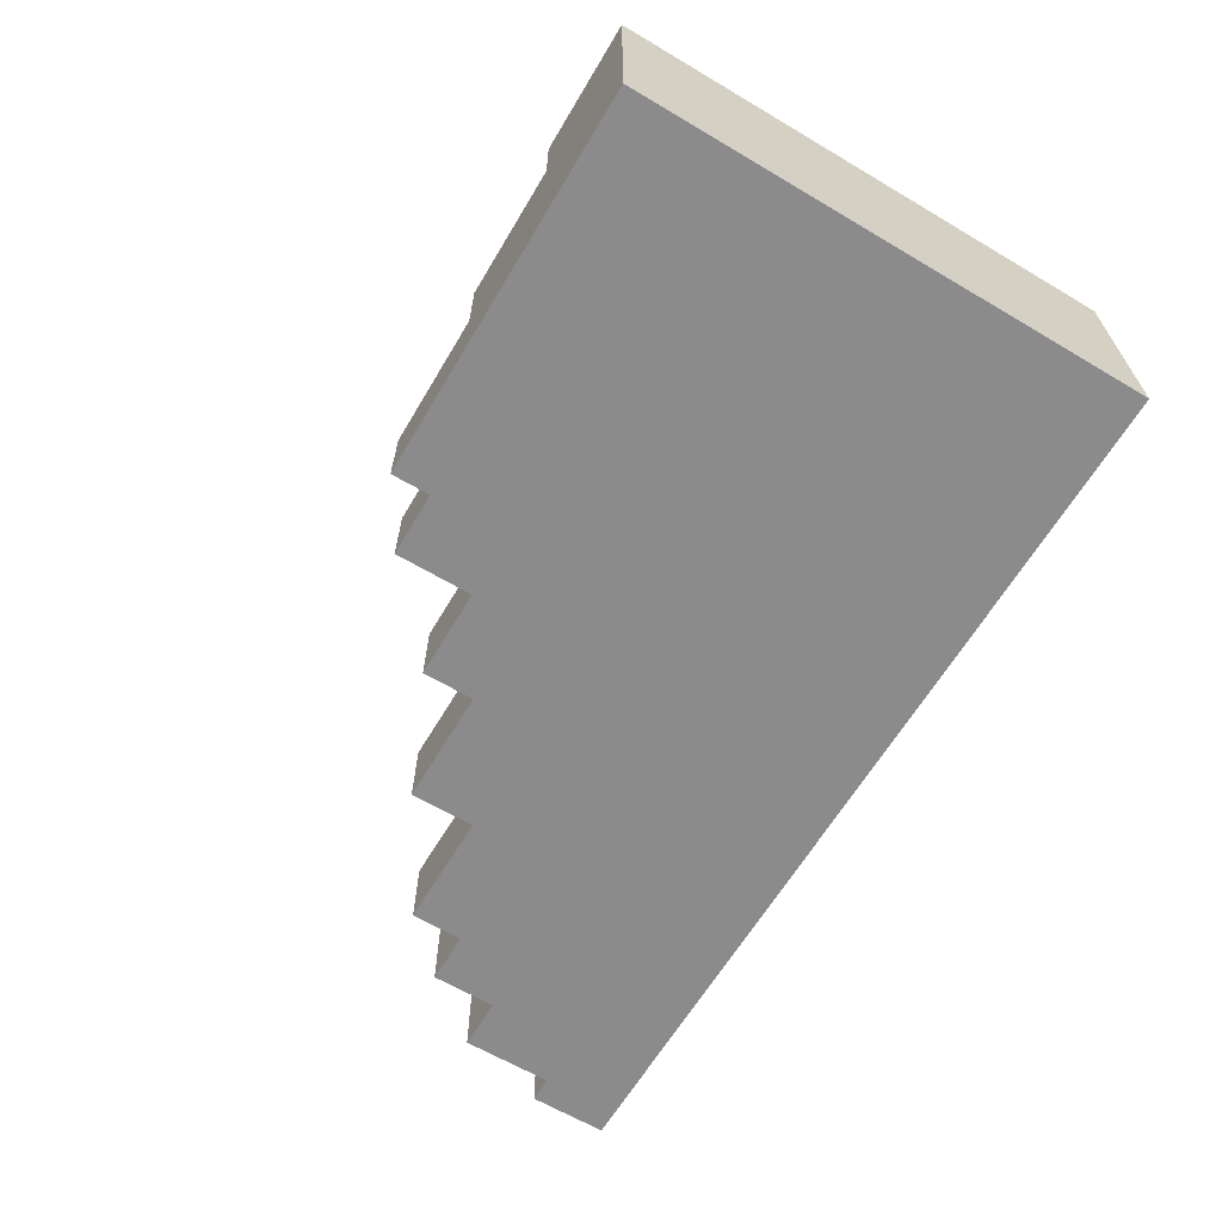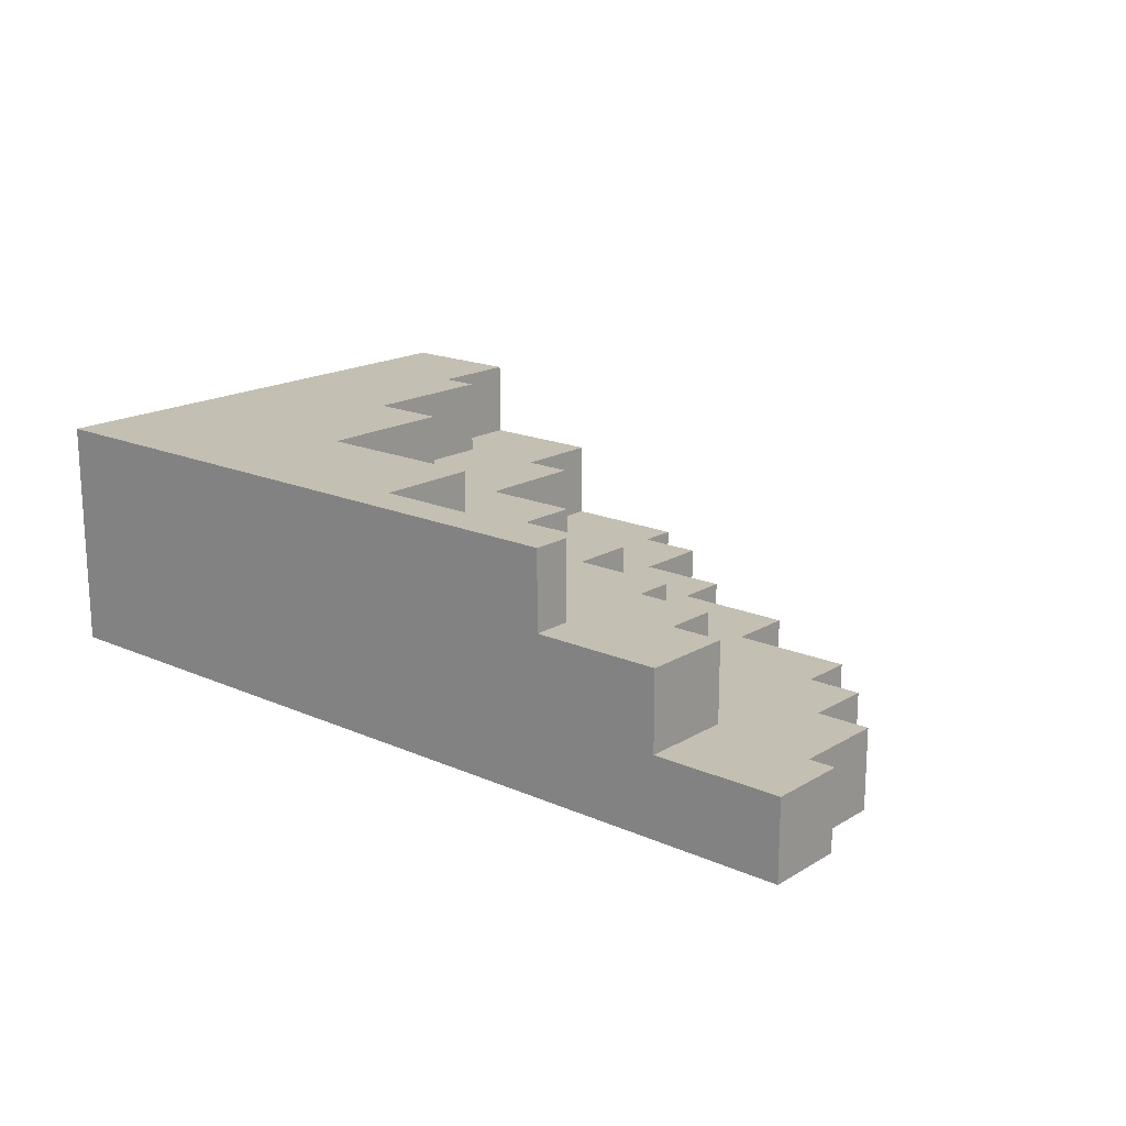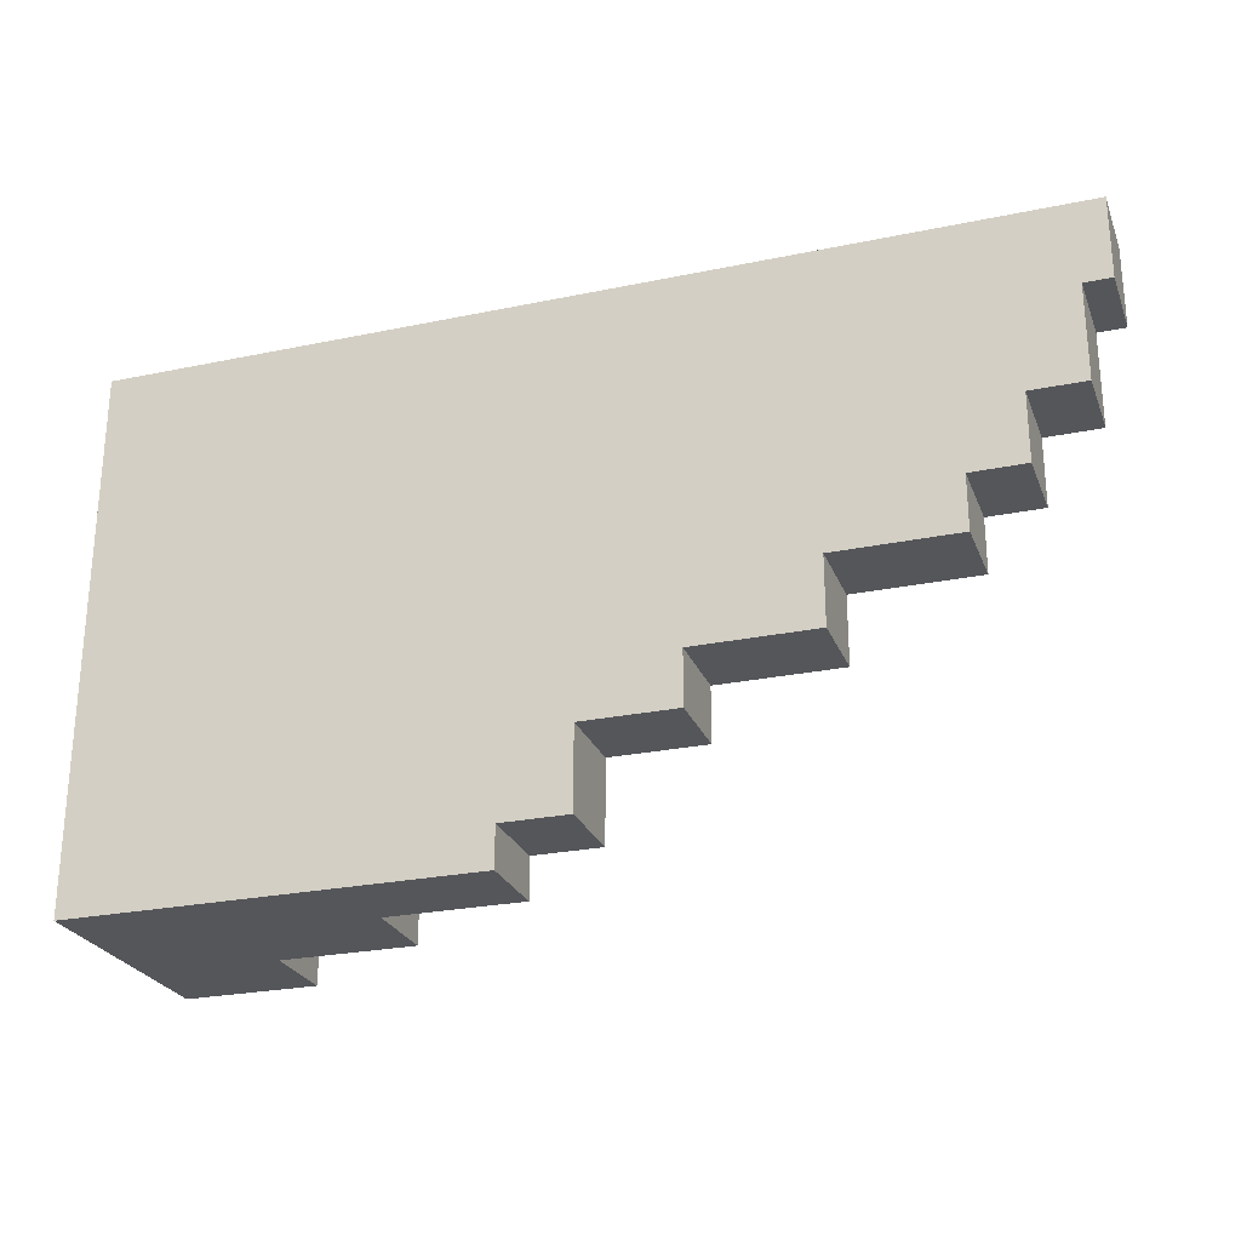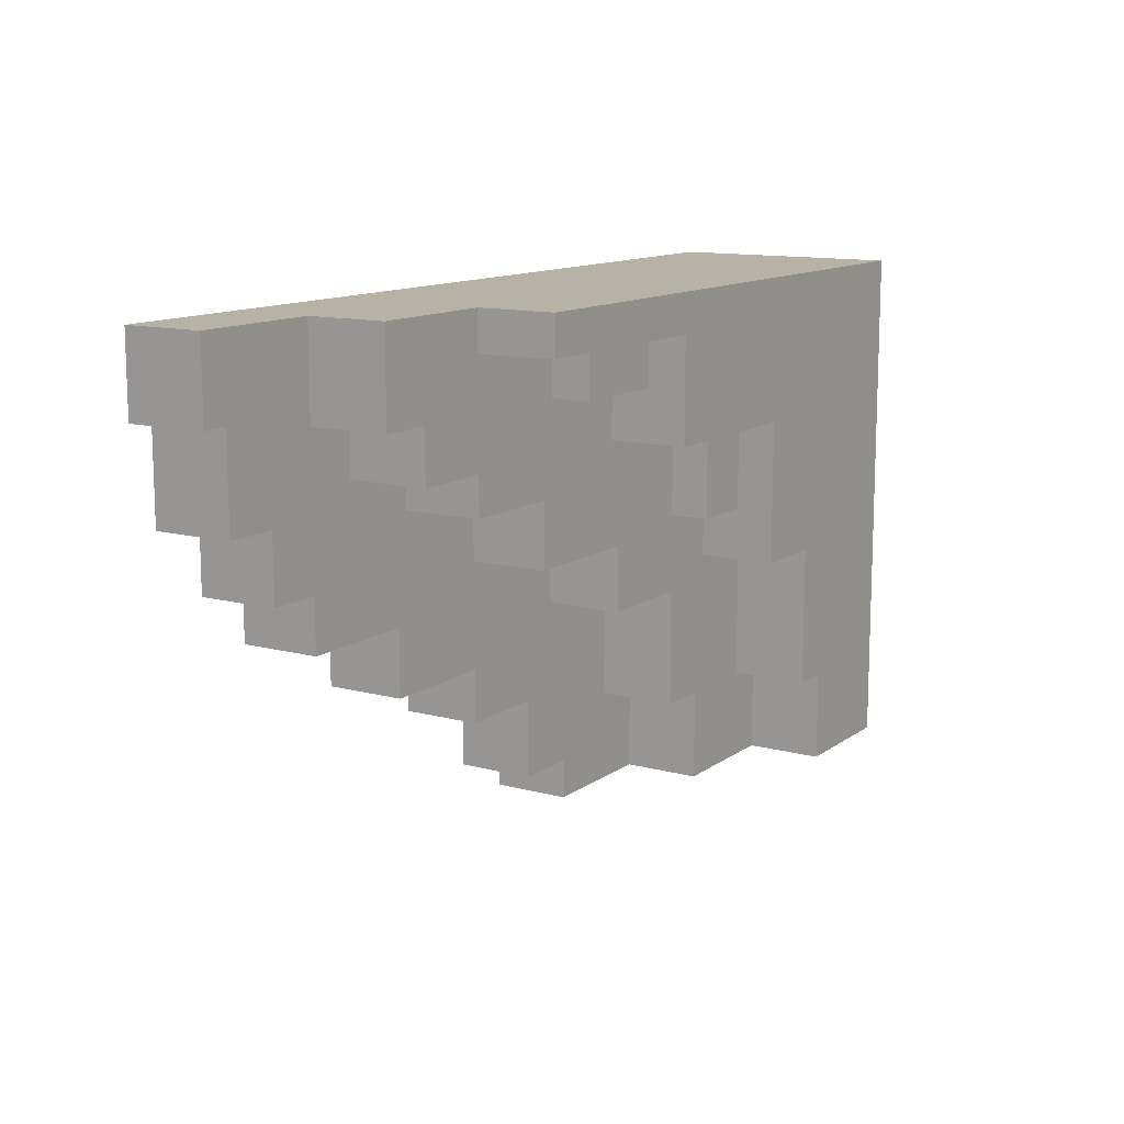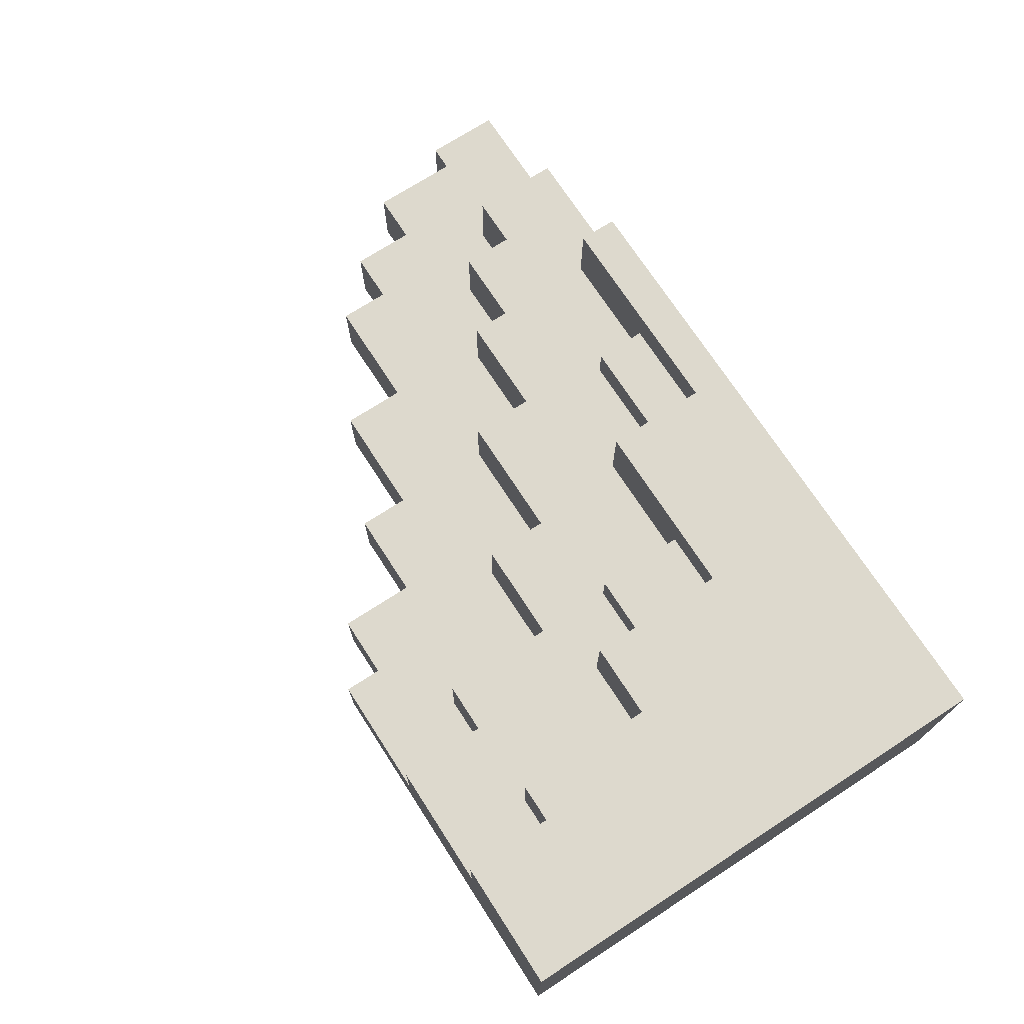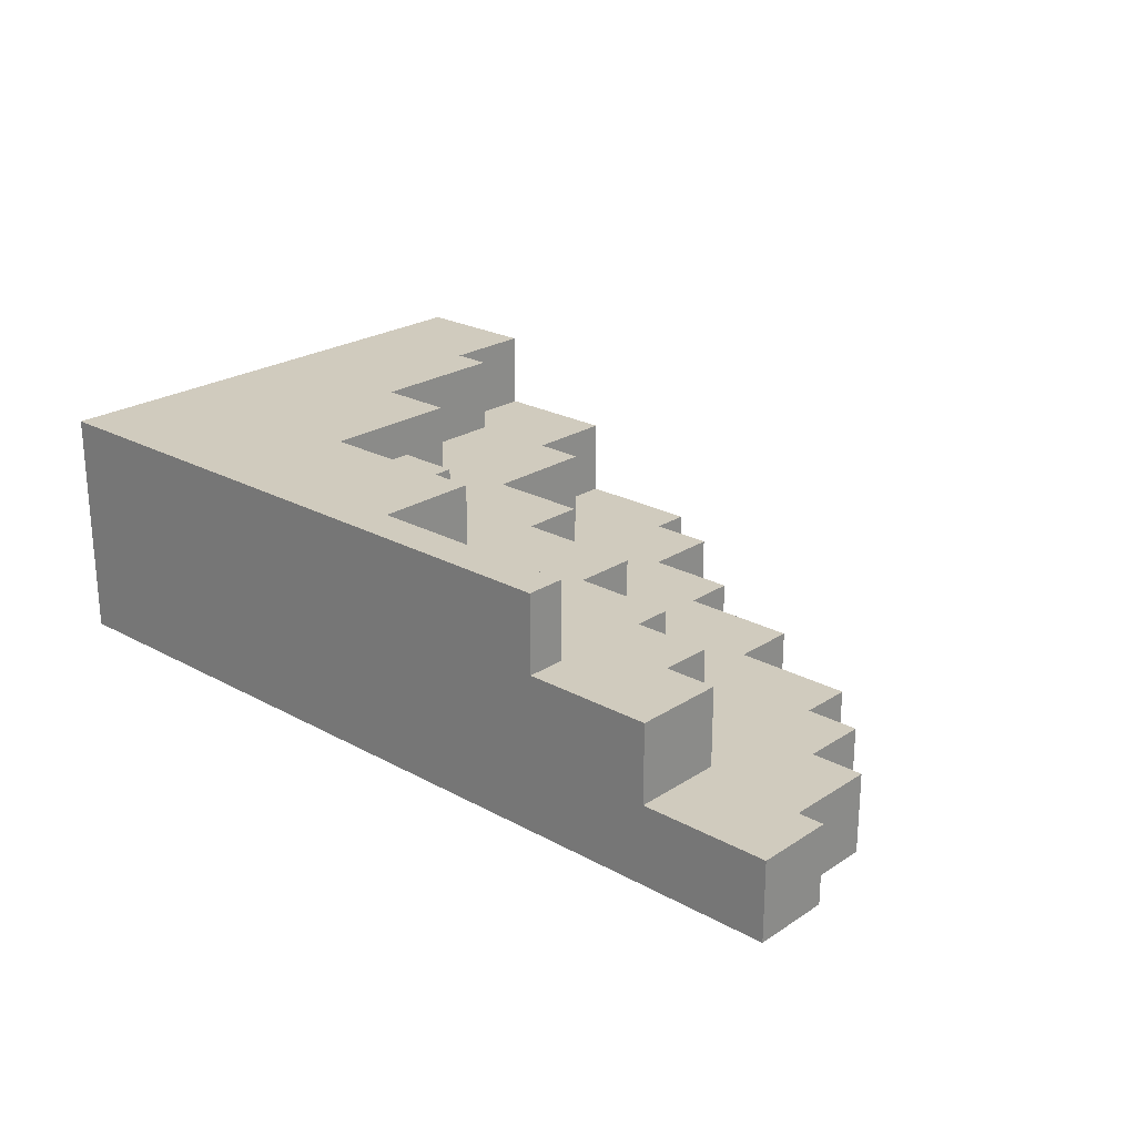
<metadata>
{"format":"obj","ext":"obj","renderer":"f3d","projection":"perspective","resolution":1024,"background":"white","views":[{"elev":-63.9,"azim":59.2,"up":"+Z"},{"elev":17.7,"azim":-139.2,"up":"+Z"},{"elev":-25.7,"azim":-161.6,"up":"+Y"},{"elev":12.3,"azim":-57.7,"up":"+Y"},{"elev":72.0,"azim":57.1,"up":"+Z"},{"elev":23.5,"azim":-137.4,"up":"+Z"}]}
</metadata>
<code>
v 10 34 18
v 10 40 18
v 10 34 24
v 10 40 24
v 12 27 18
v 12 34 18
v 12 27 24
v 12 34 24
v 16 22 18
v 16 27 18
v 16 22 24
v 16 27 24
v 20 18 18
v 20 22 18
v 20 18 24
v 20 22 24
v 20 33 24
v 20 40 24
v 20 33 30
v 20 40 30
v 24 29 24
v 24 33 24
v 24 29 30
v 24 33 30
v 29 13 18
v 29 18 18
v 29 13 24
v 29 18 24
v 30 26 24
v 30 29 24
v 30 26 30
v 30 29 30
v 30 37 30
v 30 40 30
v 30 37 36
v 30 40 36
v 38 9 18
v 38 13 18
v 38 9 24
v 38 13 24
v 38 21 24
v 38 26 24
v 38 21 30
v 38 26 30
v 39 33 30
v 39 37 30
v 39 33 33
v 39 37 33
v 45 3 18
v 45 9 18
v 45 3 24
v 45 9 24
v 47 29 30
v 47 33 30
v 47 33 33
v 47 37 33
v 47 29 36
v 47 37 36
v 48 16 24
v 48 21 24
v 48 16 30
v 48 21 30
v 50 0 18
v 50 3 18
v 50 0 24
v 50 3 24
v 56 7 24
v 56 16 24
v 56 7 30
v 56 16 30
v 56 22 30
v 56 29 30
v 56 22 33
v 56 29 33
v 60 0 24
v 60 7 24
v 60 0 30
v 60 7 30
v 61 18 30
v 61 22 30
v 61 22 33
v 61 29 33
v 61 18 36
v 61 29 36
v 67 7 30
v 67 18 30
v 67 7 36
v 67 18 36
v 70 0 30
v 70 7 30
v 70 0 36
v 70 7 36
v 80 0 18
v 80 40 18
v 80 0 36
v 80 40 36
v 50 0 18
v 50 0 24
v 60 0 24
v 60 0 30
v 70 0 30
v 70 0 36
v 80 0 18
v 80 0 36
v 45 3 18
v 45 3 24
v 50 3 18
v 50 3 24
v 56 7 24
v 56 7 30
v 60 7 24
v 60 7 30
v 67 7 30
v 67 7 36
v 70 7 30
v 70 7 36
v 38 9 18
v 38 9 24
v 45 9 18
v 45 9 24
v 29 13 18
v 29 13 24
v 38 13 18
v 38 13 24
v 48 16 24
v 48 16 30
v 56 16 24
v 56 16 30
v 20 18 18
v 20 18 24
v 29 18 18
v 29 18 24
v 61 18 30
v 61 18 36
v 67 18 30
v 67 18 36
v 38 21 24
v 38 21 30
v 48 21 24
v 48 21 30
v 16 22 18
v 16 22 24
v 20 22 18
v 20 22 24
v 56 22 30
v 56 22 33
v 61 22 30
v 61 22 33
v 30 26 24
v 30 26 30
v 38 26 24
v 38 26 30
v 12 27 18
v 12 27 24
v 16 27 18
v 16 27 24
v 24 29 24
v 24 29 30
v 30 29 24
v 30 29 30
v 47 29 30
v 47 29 36
v 56 29 30
v 56 29 33
v 61 29 33
v 61 29 36
v 20 33 24
v 20 33 30
v 24 33 24
v 24 33 30
v 39 33 30
v 39 33 33
v 47 33 30
v 47 33 33
v 10 34 18
v 10 34 24
v 12 34 18
v 12 34 24
v 30 37 30
v 30 37 36
v 39 37 30
v 39 37 33
v 47 37 33
v 47 37 36
v 10 40 18
v 10 40 24
v 20 40 24
v 20 40 30
v 30 40 30
v 30 40 36
v 80 40 18
v 80 40 36
v 50 0 18
v 80 0 18
v 45 3 18
v 50 3 18
v 38 9 18
v 45 9 18
v 29 13 18
v 38 13 18
v 20 18 18
v 29 18 18
v 16 22 18
v 20 22 18
v 12 27 18
v 16 27 18
v 10 34 18
v 12 34 18
v 10 40 18
v 80 40 18
v 50 0 24
v 60 0 24
v 45 3 24
v 50 3 24
v 56 7 24
v 60 7 24
v 38 9 24
v 45 9 24
v 29 13 24
v 38 13 24
v 48 16 24
v 56 16 24
v 20 18 24
v 29 18 24
v 38 21 24
v 48 21 24
v 16 22 24
v 20 22 24
v 30 26 24
v 38 26 24
v 12 27 24
v 16 27 24
v 24 29 24
v 30 29 24
v 20 33 24
v 24 33 24
v 10 34 24
v 12 34 24
v 10 40 24
v 20 40 24
v 60 0 30
v 70 0 30
v 56 7 30
v 60 7 30
v 67 7 30
v 70 7 30
v 48 16 30
v 56 16 30
v 61 18 30
v 67 18 30
v 38 21 30
v 48 21 30
v 56 22 30
v 61 22 30
v 30 26 30
v 38 26 30
v 24 29 30
v 30 29 30
v 47 29 30
v 56 29 30
v 20 33 30
v 24 33 30
v 39 33 30
v 47 33 30
v 30 37 30
v 39 37 30
v 20 40 30
v 30 40 30
v 56 22 33
v 61 22 33
v 56 29 33
v 61 29 33
v 39 33 33
v 47 33 33
v 39 37 33
v 47 37 33
v 70 0 36
v 80 0 36
v 67 7 36
v 70 7 36
v 61 18 36
v 67 18 36
v 47 29 36
v 61 29 36
v 30 37 36
v 47 37 36
v 30 40 36
v 80 40 36
f 3 2 1
f 4 2 3
f 7 6 5
f 8 6 7
f 11 10 9
f 12 10 11
f 15 14 13
f 16 14 15
f 19 18 17
f 20 18 19
f 23 22 21
f 24 22 23
f 27 26 25
f 28 26 27
f 31 30 29
f 32 30 31
f 35 34 33
f 36 34 35
f 39 38 37
f 40 38 39
f 43 42 41
f 44 42 43
f 47 46 45
f 48 46 47
f 51 50 49
f 52 50 51
f 55 54 53
f 57 55 53
f 57 56 55
f 58 56 57
f 61 60 59
f 62 60 61
f 65 64 63
f 66 64 65
f 69 68 67
f 70 68 69
f 73 72 71
f 74 72 73
f 77 76 75
f 78 76 77
f 81 80 79
f 83 81 79
f 83 82 81
f 84 82 83
f 87 86 85
f 88 86 87
f 91 90 89
f 92 90 91
f 93 94 95
f 95 94 96
f 99 98 97
f 101 100 99
f 103 99 97
f 103 102 101
f 103 101 99
f 104 102 103
f 107 106 105
f 108 106 107
f 111 110 109
f 112 110 111
f 115 114 113
f 116 114 115
f 119 118 117
f 120 118 119
f 123 122 121
f 124 122 123
f 127 126 125
f 128 126 127
f 131 130 129
f 132 130 131
f 135 134 133
f 136 134 135
f 139 138 137
f 140 138 139
f 143 142 141
f 144 142 143
f 147 146 145
f 148 146 147
f 151 150 149
f 152 150 151
f 155 154 153
f 156 154 155
f 159 158 157
f 160 158 159
f 163 162 161
f 164 162 163
f 165 162 164
f 166 162 165
f 169 168 167
f 170 168 169
f 173 172 171
f 174 172 173
f 177 176 175
f 178 176 177
f 181 180 179
f 182 180 181
f 183 180 182
f 184 180 183
f 185 186 187
f 187 188 189
f 185 187 191
f 189 190 191
f 187 189 191
f 191 190 192
f 196 194 193
f 198 196 195
f 200 198 197
f 202 200 199
f 204 202 201
f 206 204 203
f 208 206 205
f 209 208 207
f 210 194 196
f 210 208 209
f 210 196 198
f 210 206 208
f 210 198 200
f 210 204 206
f 210 200 202
f 210 202 204
f 211 212 214
f 214 212 215
f 213 214 215
f 215 212 216
f 213 215 218
f 217 218 220
f 218 215 221
f 219 220 221
f 220 218 221
f 221 215 222
f 219 221 224
f 224 221 225
f 223 224 225
f 225 221 226
f 223 225 228
f 228 225 229
f 227 228 229
f 229 225 230
f 227 229 232
f 232 229 233
f 231 232 233
f 233 229 234
f 231 233 235
f 235 233 236
f 231 235 238
f 237 238 239
f 238 235 240
f 239 238 240
f 241 242 244
f 244 242 245
f 245 242 246
f 243 244 248
f 244 245 248
f 248 245 249
f 247 248 249
f 249 245 250
f 247 249 252
f 252 249 253
f 251 252 253
f 253 249 254
f 251 253 256
f 255 256 258
f 256 253 259
f 258 256 259
f 259 253 260
f 257 258 262
f 258 259 262
f 262 259 263
f 263 259 264
f 261 262 265
f 262 263 265
f 265 263 266
f 261 265 267
f 267 265 268
f 269 270 271
f 271 270 272
f 273 274 275
f 275 274 276
f 277 278 280
f 279 280 282
f 281 282 284
f 283 284 286
f 285 286 287
f 280 278 288
f 287 286 288
f 282 280 288
f 286 284 288
f 284 282 288

</code>
